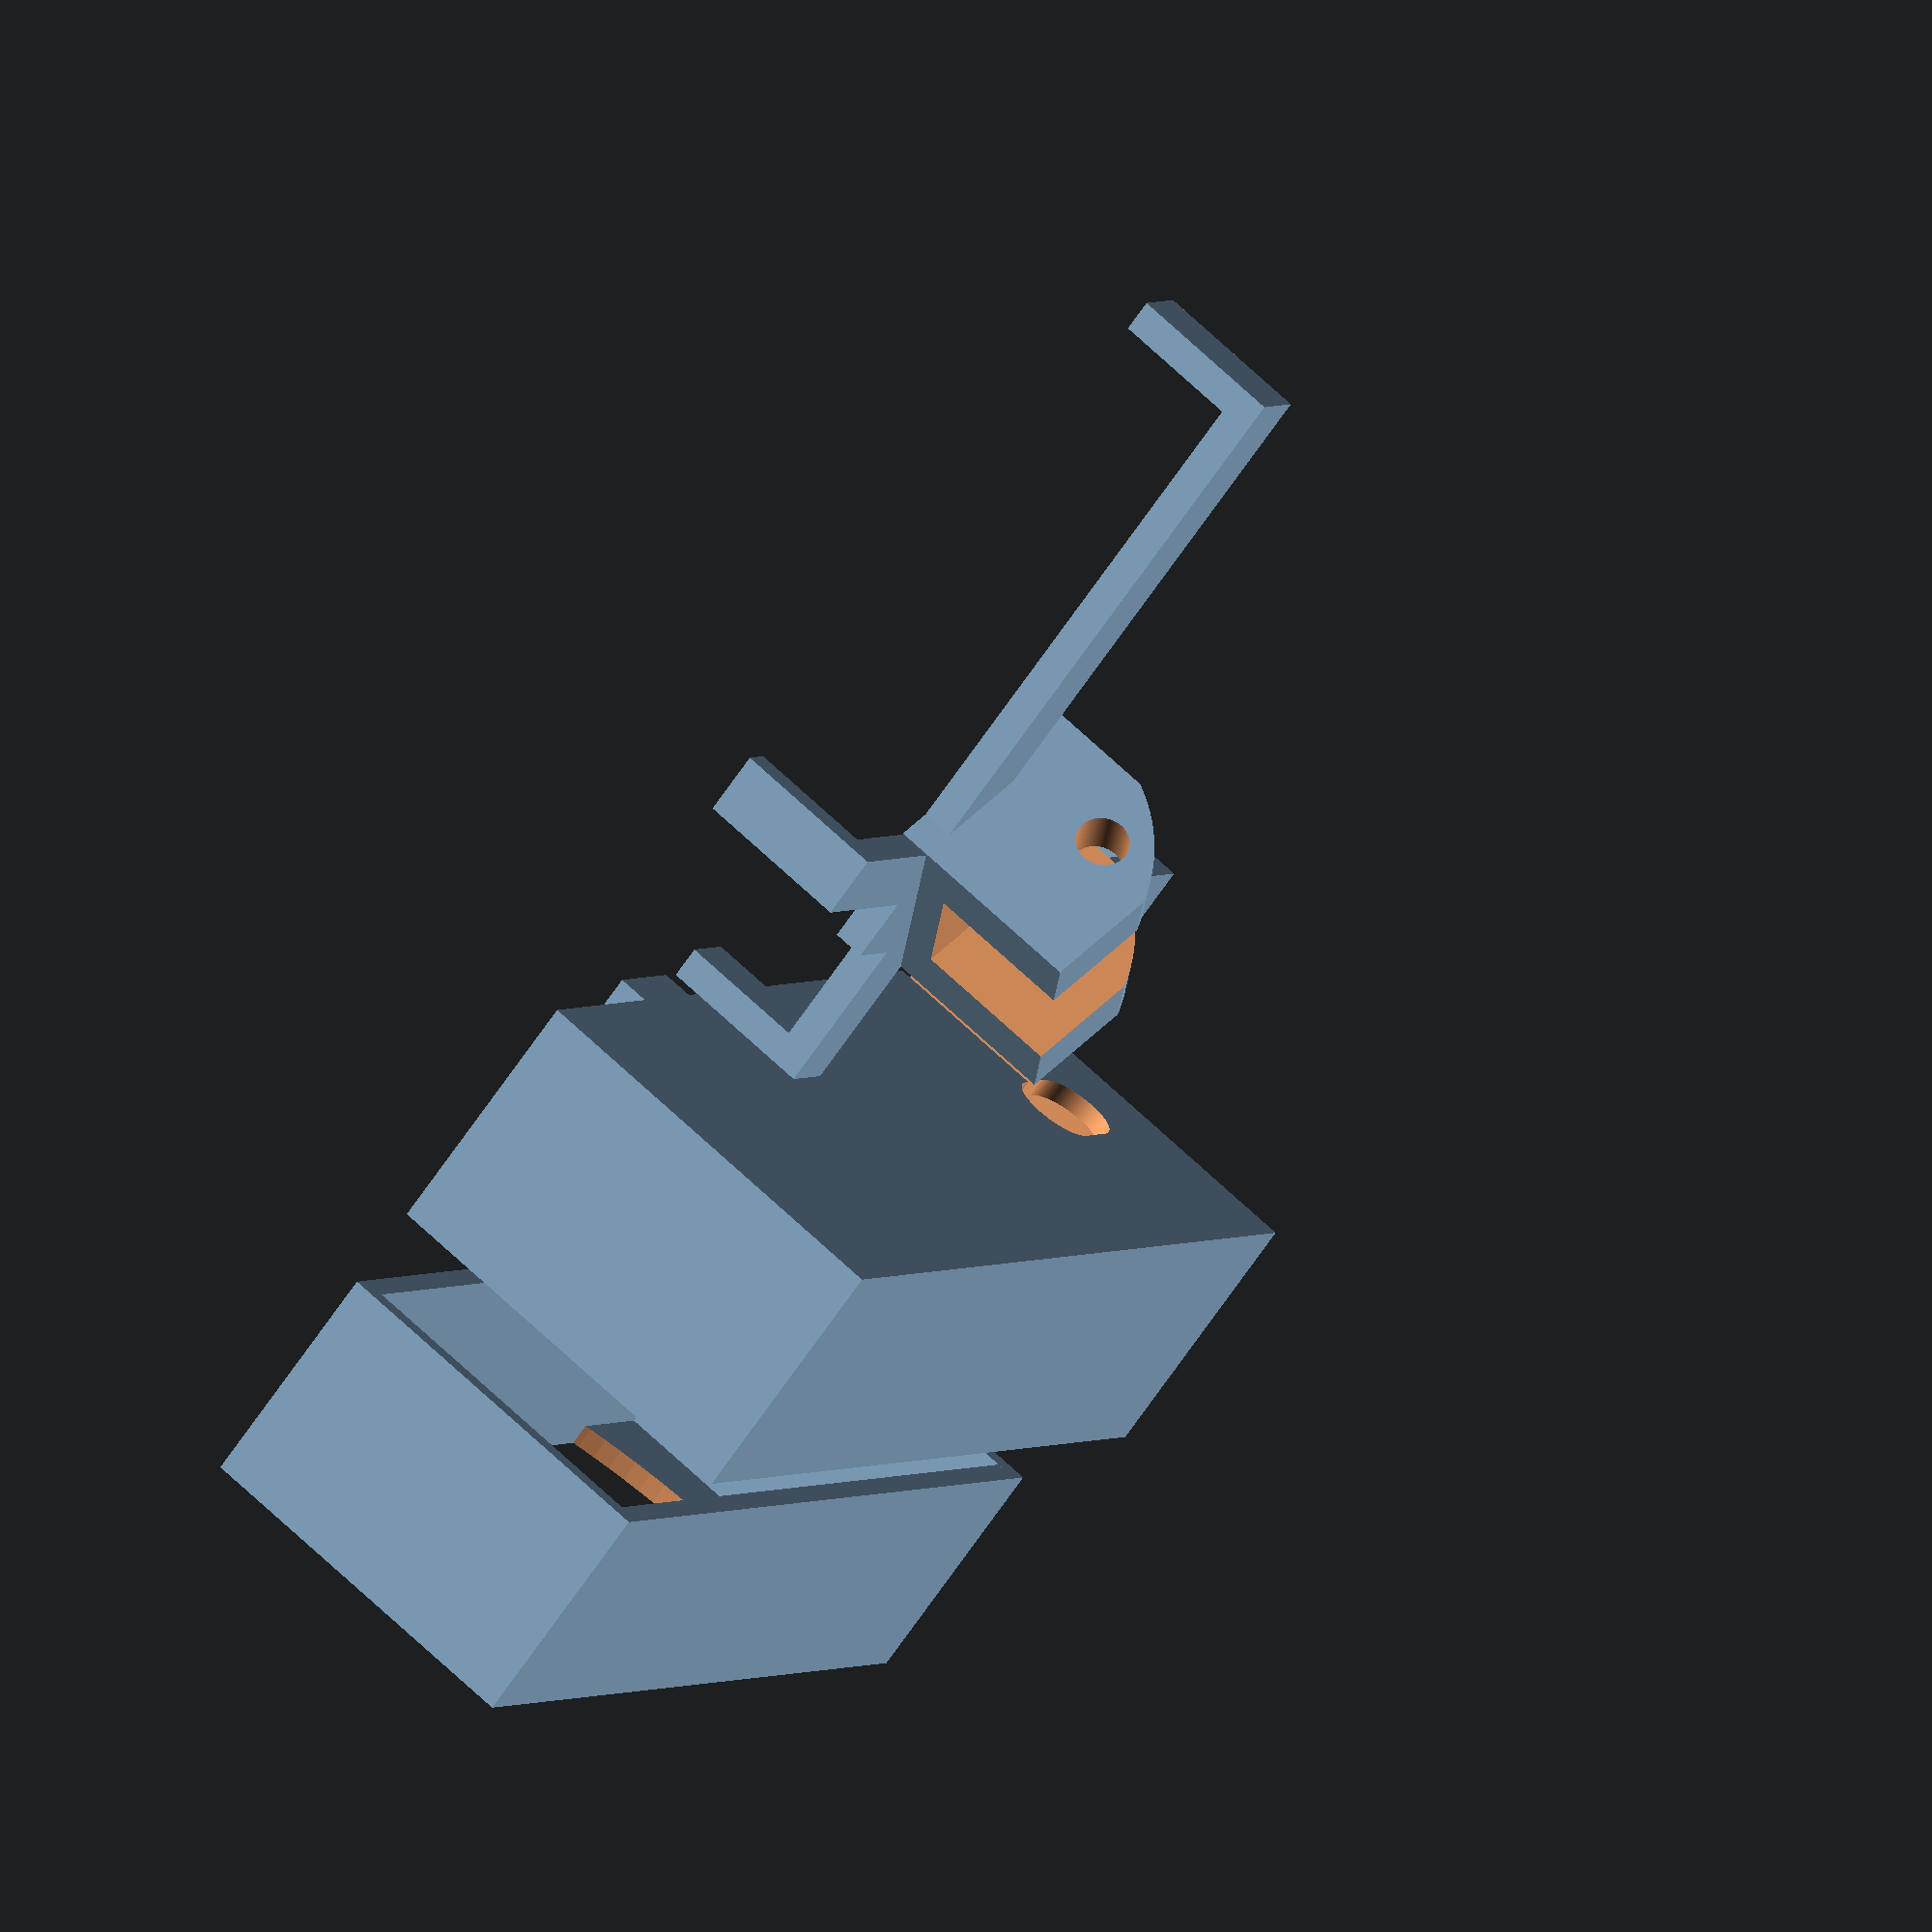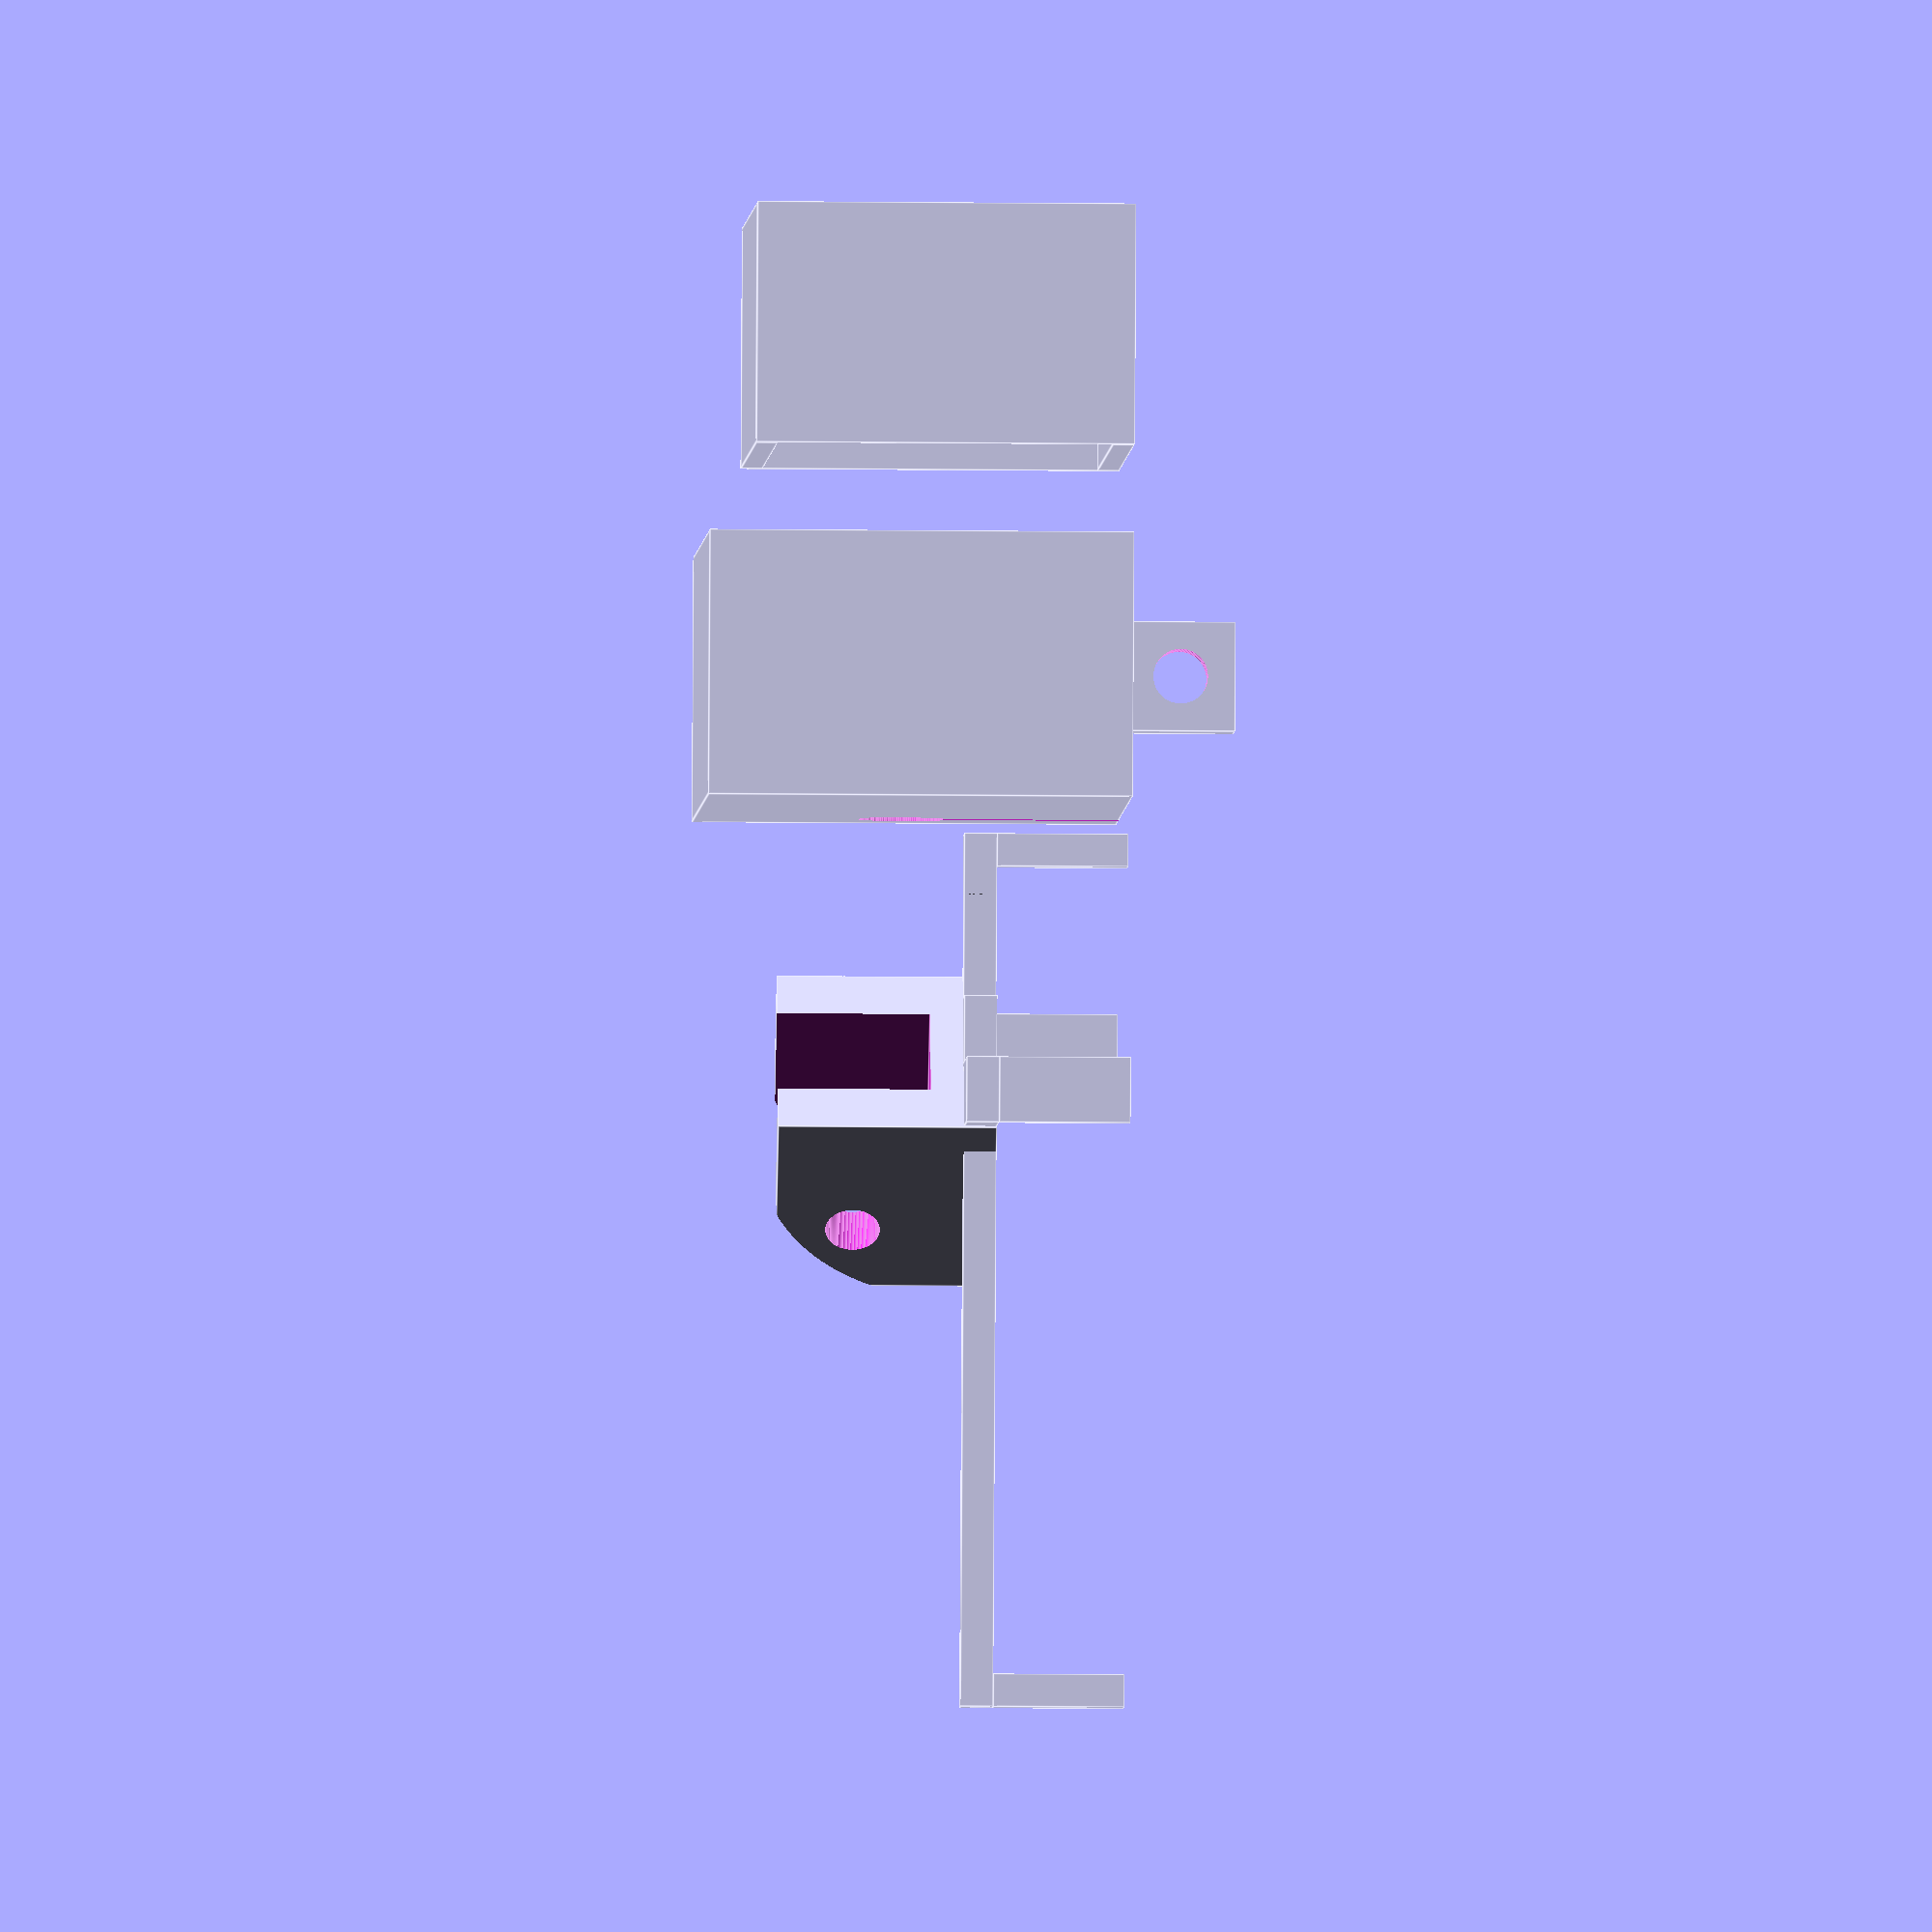
<openscad>
wall_thickness = 2;
wiggly = 0.2;
$fn = 128;

module front() {
  translate([2,0,2]) union() {
    // Front to have around camera
    difference() {
      cube([85.6, wall_thickness, 30.4+wiggly]);
      translate([85.6/2,3,-2.8+66.4/4]) rotate([90,0,0]) cylinder(d=69.4,h=wall_thickness+2);
    }

    // Upper and lower wall
    translate([0,0,-wall_thickness]) cube([85.6,22,wall_thickness]);
    translate([0,0,30.4+wiggly]) cube([85.6,22,wall_thickness]);

    // Left and right wall
    translate([-wall_thickness,0,-wall_thickness]) cube([wall_thickness,22,30.4+wiggly+wall_thickness*2]);
    translate([85.6,0,-wall_thickness]) cube([wall_thickness,22,30.4+wiggly+wall_thickness*2]);
  }
}

module back() {
  union() {
    // Base outside of back cube
    difference() {
      cube([85.6+wall_thickness*4+wiggly*2,22+wall_thickness+wiggly,30.4+wall_thickness*4+wiggly*2]);
      translate([wall_thickness,-1,wall_thickness]) cube([85.6+wall_thickness*2+wiggly*2,22+1+wiggly*2,30.4+wall_thickness*2+wiggly*2]);

      // Make a hole cutout
      translate([78.0,25,19.85]) rotate([90,0,0]) hull() {
        translate([0,0,0]) cylinder(d=7.3+wiggly*2,h=4);
        translate([4.2,0,0]) cylinder(d=7.3+wiggly*2,h=4);
      }

      // Make a cable cutout
      translate([78.5,-1,-1]) cube([3.1,30,20]);
    }

    // Mounting hole on bottom
    translate([42.8,7,0]) rotate([0,90,0]) difference() {
      translate([0,0,0]) cube([10,10,10]);
      translate([5,5,-1]) cylinder(d=5,h=12);
    }
  }
}

module base() {
  translate([17,7,12]) union() {
    // Basic arms.
    cube([3+72.5+3-14-1.7, 6, 3]);
    cube([6,6+73-14,3]);

    // Arm end grips
    translate([72.5+3-14-1.7,0,-12]) cube([3,6,12]);
    translate([0,73-14+3,-12]) cube([6,3,12]);

    // Left core grip
    translate([-6-11+1.7,6,0]) cube([9+11,6,3]);
    translate([-6-11+1.7,6,-12]) cube([3,6,12]);

    // Front core grip
    translate([6,-6-7-2,0]) cube([6,9+7,3]);
    translate([6,-6-7-2,-12]) cube([6,3,12]);

    // Mounting hole
    translate([12,-2,0]) rotate([0,0,45]) intersection() {
      difference() {
        cube([20,20,20]);
        translate([-1,5,6]) cube([22,10,15]);
        translate([13,21,13]) rotate([90,0,0]) cylinder(d=5, h=22);
      }
      translate([4,21,4]) rotate([90,0,0]) cylinder(d=35, h=22);
    }
  }
}

front();
translate([0,30,0]) back();
translate([0,65,0]) base();

</openscad>
<views>
elev=294.1 azim=54.7 roll=314.1 proj=o view=solid
elev=21.6 azim=200.0 roll=89.0 proj=o view=edges
</views>
